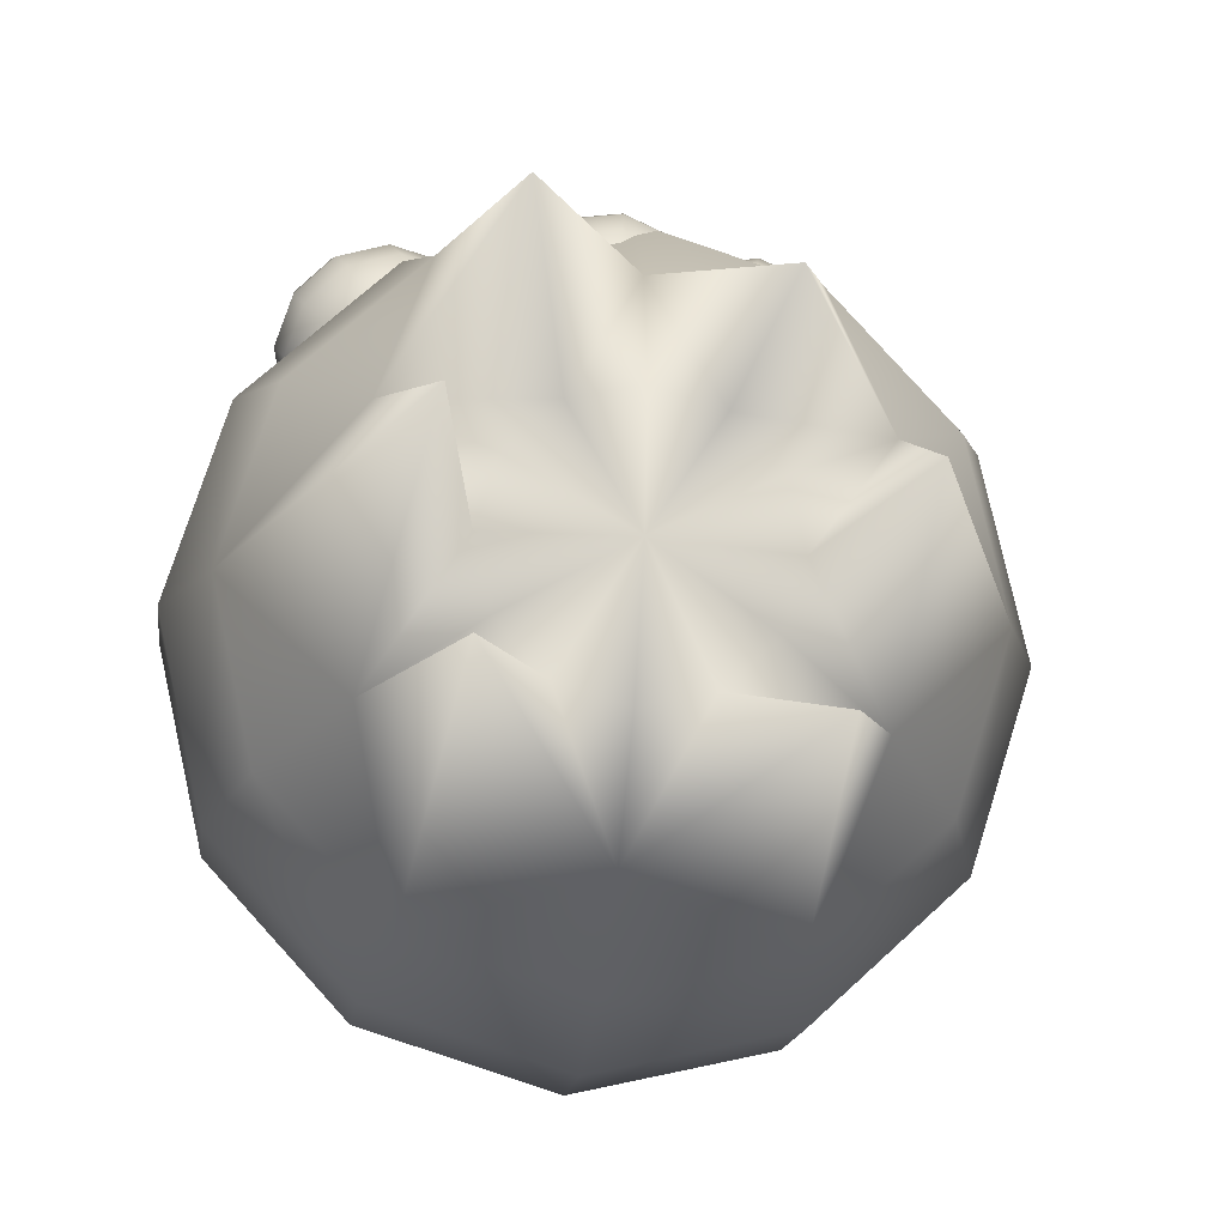
<metadata>
{"format":"obj","ext":"obj","renderer":"f3d","projection":"perspective","resolution":1024,"background":"white","views":[{"elev":-13.2,"azim":-7.2,"up":"+Z"}]}
</metadata>
<code>
o mesh1939969152
v 0.03525 0.5313 0.2614
v 0.02903 0.5373 0.2475
v 0.004724 0.538 0.2684
v 0.01614 0.5421 0.2387
v 4.1e-05 0.5444 0.2373
v -0.01496 0.5437 0.2437
v -0.02484 0.54 0.2562
v -0.02695 0.5344 0.2714
v -0.02073 0.5284 0.2852
v -0.007838 0.5236 0.294
v 0.008263 0.5213 0.2954
v 0.02326 0.5221 0.289
v 0.03314 0.5258 0.2766
v 0.06095 0.5151 0.2513
v 0.04926 0.5264 0.2252
v 0.02504 0.5354 0.2087
v -0.005223 0.5397 0.2061
v -0.03341 0.5383 0.2181
v -0.05198 0.5314 0.2415
v -0.05595 0.5209 0.2701
v -0.04425 0.5096 0.2961
v -0.02003 0.5006 0.3127
v 0.01023 0.4963 0.3153
v 0.03842 0.4977 0.3033
v 0.05699 0.5046 0.2798
v 0.07873 0.4913 0.2393
v 0.06297 0.5065 0.2042
v 0.03034 0.5186 0.1819
v -0.01043 0.5245 0.1784
v -0.04841 0.5225 0.1946
v -0.07343 0.5132 0.2262
v -0.07877 0.4991 0.2647
v -0.06302 0.4839 0.2997
v -0.03038 0.4718 0.322
v 0.01039 0.4659 0.3255
v 0.04837 0.4679 0.3093
v 0.07338 0.4772 0.2778
v 0.08643 0.4628 0.2269
v 0.06851 0.4801 0.187
v 0.0314 0.4939 0.1616
v -0.01496 0.5006 0.1576
v -0.05815 0.4983 0.176
v -0.08659 0.4877 0.2119
v -0.09267 0.4717 0.2557
v -0.07476 0.4544 0.2956
v -0.03764 0.4406 0.3209
v 0.008716 0.4339 0.3249
v 0.05191 0.4362 0.3065
v 0.08035 0.4468 0.2706
v 0.08313 0.4331 0.2155
v 0.06522 0.4503 0.1756
v 0.02811 0.4641 0.1502
v -0.01826 0.4708 0.1462
v -0.06144 0.4685 0.1647
v -0.08989 0.458 0.2006
v -0.09597 0.4419 0.2443
v -0.07805 0.4247 0.2842
v -0.04094 0.4108 0.3096
v 0.005419 0.4042 0.3135
v 0.04861 0.4064 0.2951
v 0.07705 0.417 0.2592
v 0.06923 0.4057 0.2065
v 0.05348 0.4208 0.1714
v 0.02084 0.433 0.1492
v -0.01993 0.4388 0.1456
v -0.05791 0.4368 0.1618
v -0.08292 0.4275 0.1934
v -0.08827 0.4134 0.2319
v -0.07251 0.3982 0.267
v -0.03988 0.3861 0.2892
v 0.000893 0.3802 0.2928
v 0.03887 0.3822 0.2766
v 0.06389 0.3915 0.245
v 0.04641 0.3839 0.2011
v 0.03471 0.3951 0.175
v 0.01049 0.4041 0.1585
v -0.01977 0.4085 0.1559
v -0.04796 0.407 0.1679
v -0.06653 0.4001 0.1913
v -0.07049 0.3896 0.2199
v -0.0588 0.3784 0.2459
v -0.03458 0.3694 0.2625
v -0.004316 0.365 0.2651
v 0.02387 0.3665 0.2531
v 0.04244 0.3734 0.2296
v 0.01741 0.3703 0.1998
v 0.01119 0.3763 0.1859
v -0.001701 0.3811 0.1771
v -0.0178 0.3834 0.1757
v -0.0328 0.3826 0.1821
v -0.04268 0.379 0.1946
v -0.04479 0.3734 0.2098
v -0.03857 0.3674 0.2237
v -0.02568 0.3626 0.2325
v -0.00958 0.3603 0.2338
v 0.00542 0.3611 0.2274
v 0.0153 0.3648 0.215
v -0.01426 0.3667 0.2028
f 1 2 3
f 2 4 3
f 4 5 3
f 5 6 3
f 6 7 3
f 7 8 3
f 8 9 3
f 9 10 3
f 10 11 3
f 11 12 3
f 12 13 3
f 13 1 3
f 14 2 1
f 16 2 15
f 16 5 4
f 17 6 5
f 19 6 18
f 19 8 7
f 20 9 8
f 22 9 21
f 22 11 10
f 24 11 23
f 24 13 12
f 25 1 13
f 26 15 14
f 28 15 27
f 29 16 28
f 29 18 17
f 30 19 18
f 32 19 31
f 33 20 32
f 34 21 33
f 34 23 22
f 35 24 23
f 37 24 36
f 37 14 25
f 38 27 26
f 40 27 39
f 41 28 40
f 41 30 29
f 42 31 30
f 43 32 31
f 45 32 44
f 46 33 45
f 46 35 34
f 48 35 47
f 49 36 48
f 38 37 49
f 50 39 38
f 51 40 39
f 53 40 52
f 54 41 53
f 54 43 42
f 56 43 55
f 57 44 56
f 57 46 45
f 58 47 46
f 59 48 47
f 61 48 60
f 61 38 49
f 62 51 50
f 64 51 63
f 65 52 64
f 65 54 53
f 66 55 54
f 67 56 55
f 69 56 68
f 69 58 57
f 70 59 58
f 72 59 71
f 73 60 72
f 62 61 73
f 74 63 62
f 75 64 63
f 77 64 76
f 78 65 77
f 78 67 66
f 79 68 67
f 80 69 68
f 81 70 69
f 82 71 70
f 84 71 83
f 85 72 84
f 85 62 73
f 87 74 86
f 87 76 75
f 89 76 88
f 89 78 77
f 91 78 90
f 92 79 91
f 93 80 92
f 93 82 81
f 95 82 94
f 96 83 95
f 97 84 96
f 86 85 97
f 98 87 86
f 98 88 87
f 98 89 88
f 98 90 89
f 98 91 90
f 98 92 91
f 98 93 92
f 98 94 93
f 98 95 94
f 98 96 95
f 98 97 96
f 98 86 97
f 14 15 2
f 16 4 2
f 16 17 5
f 17 18 6
f 19 7 6
f 19 20 8
f 20 21 9
f 22 10 9
f 22 23 11
f 24 12 11
f 24 25 13
f 25 14 1
f 26 27 15
f 28 16 15
f 29 17 16
f 29 30 18
f 30 31 19
f 32 20 19
f 33 21 20
f 34 22 21
f 34 35 23
f 35 36 24
f 37 25 24
f 37 26 14
f 38 39 27
f 40 28 27
f 41 29 28
f 41 42 30
f 42 43 31
f 43 44 32
f 45 33 32
f 46 34 33
f 46 47 35
f 48 36 35
f 49 37 36
f 38 26 37
f 50 51 39
f 51 52 40
f 53 41 40
f 54 42 41
f 54 55 43
f 56 44 43
f 57 45 44
f 57 58 46
f 58 59 47
f 59 60 48
f 61 49 48
f 61 50 38
f 62 63 51
f 64 52 51
f 65 53 52
f 65 66 54
f 66 67 55
f 67 68 56
f 69 57 56
f 69 70 58
f 70 71 59
f 72 60 59
f 73 61 60
f 62 50 61
f 74 75 63
f 75 76 64
f 77 65 64
f 78 66 65
f 78 79 67
f 79 80 68
f 80 81 69
f 81 82 70
f 82 83 71
f 84 72 71
f 85 73 72
f 85 74 62
f 87 75 74
f 87 88 76
f 89 77 76
f 89 90 78
f 91 79 78
f 92 80 79
f 93 81 80
f 93 94 82
f 95 83 82
f 96 84 83
f 97 85 84
f 86 74 85
o mesh1794644307
v 0.1791 0.6812 0.2894
v 0.1736 0.689 0.2762
v 0.1494 0.6903 0.2972
v 0.1613 0.6959 0.268
v 0.1455 0.7 0.267
v 0.1305 0.7002 0.2734
v 0.1203 0.6965 0.2855
v 0.1175 0.6897 0.3002
v 0.1231 0.6819 0.3134
v 0.1354 0.675 0.3216
v 0.1511 0.6709 0.3226
v 0.1662 0.6707 0.3162
v 0.1764 0.6745 0.3041
v 0.203 0.6634 0.2777
v 0.1926 0.6782 0.2529
v 0.1695 0.6911 0.2374
v 0.1399 0.6988 0.2355
v 0.1117 0.6992 0.2475
v 0.09241 0.6921 0.2703
v 0.0873 0.6795 0.2978
v 0.09769 0.6647 0.3226
v 0.1208 0.6517 0.3381
v 0.1504 0.644 0.3401
v 0.1787 0.6437 0.328
v 0.1979 0.6507 0.3052
v 0.2182 0.6391 0.2634
v 0.2042 0.659 0.23
v 0.1731 0.6765 0.2092
v 0.1332 0.6869 0.2065
v 0.09515 0.6873 0.2228
v 0.06922 0.6778 0.2535
v 0.06234 0.6608 0.2906
v 0.07634 0.6409 0.324
v 0.1075 0.6234 0.3448
v 0.1474 0.613 0.3474
v 0.1854 0.6125 0.3312
v 0.2113 0.6221 0.3005
v 0.223 0.6112 0.2483
v 0.207 0.6339 0.2104
v 0.1716 0.6538 0.1867
v 0.1262 0.6656 0.1837
v 0.08299 0.6661 0.2021
v 0.0535 0.6553 0.2371
v 0.04568 0.6359 0.2792
v 0.0616 0.6133 0.3172
v 0.097 0.5934 0.3409
v 0.1424 0.5816 0.3439
v 0.1856 0.581 0.3254
v 0.2151 0.5919 0.2905
v 0.2166 0.5832 0.2343
v 0.2007 0.6058 0.1963
v 0.1653 0.6257 0.1726
v 0.1199 0.6375 0.1696
v 0.07663 0.638 0.188
v 0.04715 0.6272 0.223
v 0.03932 0.6079 0.2651
v 0.05524 0.5852 0.3031
v 0.09065 0.5653 0.3268
v 0.1361 0.5535 0.3298
v 0.1793 0.553 0.3114
v 0.2088 0.5638 0.2764
v 0.1999 0.5583 0.2229
v 0.1859 0.5782 0.1895
v 0.1548 0.5957 0.1687
v 0.1149 0.6061 0.166
v 0.07685 0.6065 0.1823
v 0.05092 0.597 0.213
v 0.04404 0.58 0.25
v 0.05804 0.5601 0.2835
v 0.08917 0.5426 0.3043
v 0.1291 0.5322 0.3069
v 0.1671 0.5317 0.2907
v 0.193 0.5413 0.26
v 0.175 0.5396 0.2156
v 0.1646 0.5544 0.1908
v 0.1415 0.5674 0.1754
v 0.1118 0.5751 0.1734
v 0.08361 0.5754 0.1855
v 0.06437 0.5683 0.2083
v 0.05926 0.5557 0.2358
v 0.06965 0.5409 0.2606
v 0.09276 0.5279 0.276
v 0.1224 0.5202 0.278
v 0.1506 0.5199 0.266
v 0.1699 0.527 0.2431
v 0.1447 0.5293 0.2133
v 0.1392 0.5372 0.2001
v 0.1269 0.5441 0.1919
v 0.1111 0.5482 0.1909
v 0.09611 0.5484 0.1973
v 0.08587 0.5446 0.2094
v 0.08316 0.5379 0.224
v 0.08868 0.53 0.2372
v 0.101 0.5231 0.2454
v 0.1167 0.519 0.2465
v 0.1318 0.5188 0.2401
v 0.142 0.5226 0.2279
v 0.1128 0.5287 0.2162
f 99 100 101
f 100 102 101
f 102 103 101
f 103 104 101
f 104 105 101
f 105 106 101
f 106 107 101
f 107 108 101
f 108 109 101
f 109 110 101
f 110 111 101
f 111 99 101
f 113 99 112
f 114 100 113
f 115 102 114
f 116 103 115
f 116 105 104
f 117 106 105
f 119 106 118
f 120 107 119
f 120 109 108
f 122 109 121
f 122 111 110
f 123 99 111
f 125 112 124
f 125 114 113
f 127 114 126
f 127 116 115
f 128 117 116
f 130 117 129
f 131 118 130
f 131 120 119
f 132 121 120
f 133 122 121
f 135 122 134
f 124 123 135
f 136 125 124
f 137 126 125
f 139 126 138
f 139 128 127
f 140 129 128
f 142 129 141
f 142 131 130
f 143 132 131
f 145 132 144
f 146 133 145
f 146 135 134
f 136 135 147
f 148 137 136
f 150 137 149
f 151 138 150
f 151 140 139
f 152 141 140
f 154 141 153
f 155 142 154
f 156 143 155
f 156 145 144
f 158 145 157
f 159 146 158
f 159 136 147
f 161 148 160
f 162 149 161
f 162 151 150
f 164 151 163
f 165 152 164
f 165 154 153
f 166 155 154
f 168 155 167
f 168 157 156
f 170 157 169
f 170 159 158
f 171 148 159
f 172 161 160
f 173 162 161
f 174 163 162
f 176 163 175
f 177 164 176
f 177 166 165
f 178 167 166
f 180 167 179
f 181 168 180
f 182 169 181
f 182 171 170
f 183 160 171
f 184 173 172
f 185 174 173
f 187 174 186
f 187 176 175
f 189 176 188
f 189 178 177
f 191 178 190
f 191 180 179
f 192 181 180
f 193 182 181
f 195 182 194
f 184 183 195
f 196 185 184
f 196 186 185
f 196 187 186
f 196 188 187
f 196 189 188
f 196 190 189
f 196 191 190
f 196 192 191
f 196 193 192
f 196 194 193
f 196 195 194
f 196 184 195
f 113 100 99
f 114 102 100
f 115 103 102
f 116 104 103
f 116 117 105
f 117 118 106
f 119 107 106
f 120 108 107
f 120 121 109
f 122 110 109
f 122 123 111
f 123 112 99
f 125 113 112
f 125 126 114
f 127 115 114
f 127 128 116
f 128 129 117
f 130 118 117
f 131 119 118
f 131 132 120
f 132 133 121
f 133 134 122
f 135 123 122
f 124 112 123
f 136 137 125
f 137 138 126
f 139 127 126
f 139 140 128
f 140 141 129
f 142 130 129
f 142 143 131
f 143 144 132
f 145 133 132
f 146 134 133
f 146 147 135
f 136 124 135
f 148 149 137
f 150 138 137
f 151 139 138
f 151 152 140
f 152 153 141
f 154 142 141
f 155 143 142
f 156 144 143
f 156 157 145
f 158 146 145
f 159 147 146
f 159 148 136
f 161 149 148
f 162 150 149
f 162 163 151
f 164 152 151
f 165 153 152
f 165 166 154
f 166 167 155
f 168 156 155
f 168 169 157
f 170 158 157
f 170 171 159
f 171 160 148
f 172 173 161
f 173 174 162
f 174 175 163
f 176 164 163
f 177 165 164
f 177 178 166
f 178 179 167
f 180 168 167
f 181 169 168
f 182 170 169
f 182 183 171
f 183 172 160
f 184 185 173
f 185 186 174
f 187 175 174
f 187 188 176
f 189 177 176
f 189 190 178
f 191 179 178
f 191 192 180
f 192 193 181
f 193 194 182
f 195 183 182
f 184 172 183
o mesh504495257
v -0.1577 0.7052 0.3093
v -0.1627 0.7126 0.2956
v -0.1896 0.7023 0.3096
v -0.1746 0.716 0.2849
v -0.1901 0.7145 0.28
v -0.2051 0.7085 0.2823
v -0.2156 0.6997 0.2912
v -0.2188 0.6903 0.3042
v -0.2138 0.683 0.3178
v -0.2019 0.6796 0.3285
v -0.1864 0.6811 0.3334
v -0.1714 0.687 0.3311
v -0.1609 0.6959 0.3223
v -0.127 0.6987 0.3031
v -0.1364 0.7125 0.2774
v -0.1586 0.7189 0.2573
v -0.1878 0.7161 0.2481
v -0.216 0.7049 0.2524
v -0.2358 0.6883 0.269
v -0.2418 0.6708 0.2935
v -0.2324 0.6569 0.3192
v -0.2101 0.6506 0.3393
v -0.1809 0.6533 0.3484
v -0.1527 0.6645 0.3441
v -0.1329 0.6811 0.3275
v -0.1011 0.6836 0.2919
v -0.1138 0.7022 0.2572
v -0.1438 0.7108 0.2301
v -0.183 0.707 0.2178
v -0.2211 0.692 0.2236
v -0.2477 0.6696 0.246
v -0.2558 0.6459 0.2789
v -0.2431 0.6273 0.3135
v -0.2131 0.6187 0.3406
v -0.1738 0.6224 0.3529
v -0.1358 0.6375 0.3471
v -0.1091 0.6599 0.3248
v -0.08318 0.6616 0.2769
v -0.09759 0.6828 0.2375
v -0.1317 0.6926 0.2067
v -0.1764 0.6883 0.1927
v -0.2197 0.6712 0.1993
v -0.2499 0.6457 0.2247
v -0.2591 0.6188 0.2621
v -0.2447 0.5976 0.3016
v -0.2106 0.5879 0.3324
v -0.1659 0.5921 0.3464
v -0.1226 0.6093 0.3398
v -0.09234 0.6347 0.3143
v -0.07542 0.6355 0.26
v -0.08983 0.6567 0.2206
v -0.1239 0.6665 0.1898
v -0.1686 0.6622 0.1758
v -0.2119 0.6451 0.1824
v -0.2422 0.6196 0.2078
v -0.2513 0.5927 0.2453
v -0.2369 0.5715 0.2847
v -0.2028 0.5618 0.3155
v -0.1581 0.566 0.3295
v -0.1148 0.5832 0.3229
v -0.08457 0.6086 0.2975
v -0.07873 0.6084 0.2433
v -0.09141 0.627 0.2086
v -0.1214 0.6356 0.1815
v -0.1607 0.6319 0.1692
v -0.1987 0.6168 0.175
v -0.2254 0.5945 0.1974
v -0.2334 0.5708 0.2303
v -0.2207 0.5522 0.265
v -0.1907 0.5436 0.2921
v -0.1514 0.5473 0.3044
v -0.1134 0.5624 0.2986
v -0.08678 0.5847 0.2762
v -0.09272 0.5836 0.2287
v -0.1021 0.5974 0.203
v -0.1244 0.6038 0.1829
v -0.1536 0.601 0.1737
v -0.1818 0.5898 0.178
v -0.2016 0.5732 0.1946
v -0.2075 0.5556 0.2191
v -0.1981 0.5418 0.2448
v -0.1759 0.5354 0.2649
v -0.1467 0.5382 0.274
v -0.1185 0.5494 0.2697
v -0.0987 0.566 0.2531
v -0.1157 0.564 0.218
v -0.1207 0.5714 0.2043
v -0.1326 0.5747 0.1936
v -0.1481 0.5733 0.1888
v -0.1631 0.5673 0.1911
v -0.1736 0.5585 0.1999
v -0.1768 0.5491 0.2129
v -0.1718 0.5418 0.2266
v -0.1599 0.5384 0.2373
v -0.1444 0.5399 0.2421
v -0.1294 0.5458 0.2399
v -0.1189 0.5546 0.231
v -0.1449 0.552 0.2125
f 197 198 199
f 198 200 199
f 200 201 199
f 201 202 199
f 202 203 199
f 203 204 199
f 204 205 199
f 205 206 199
f 206 207 199
f 207 208 199
f 208 209 199
f 209 197 199
f 211 197 210
f 211 200 198
f 213 200 212
f 214 201 213
f 215 202 214
f 216 203 215
f 216 205 204
f 217 206 205
f 219 206 218
f 220 207 219
f 220 209 208
f 210 209 221
f 223 210 222
f 223 212 211
f 225 212 224
f 225 214 213
f 226 215 214
f 227 216 215
f 229 216 228
f 229 218 217
f 230 219 218
f 231 220 219
f 232 221 220
f 222 221 233
f 235 222 234
f 235 224 223
f 237 224 236
f 237 226 225
f 238 227 226
f 240 227 239
f 241 228 240
f 241 230 229
f 243 230 242
f 244 231 243
f 244 233 232
f 245 222 233
f 247 234 246
f 248 235 247
f 248 237 236
f 250 237 249
f 250 239 238
f 251 240 239
f 252 241 240
f 253 242 241
f 255 242 254
f 255 244 243
f 257 244 256
f 246 245 257
f 258 247 246
f 260 247 259
f 261 248 260
f 261 250 249
f 263 250 262
f 264 251 263
f 264 253 252
f 266 253 265
f 266 255 254
f 268 255 267
f 269 256 268
f 269 246 257
f 271 258 270
f 272 259 271
f 273 260 272
f 273 262 261
f 275 262 274
f 275 264 263
f 277 264 276
f 278 265 277
f 278 267 266
f 280 267 279
f 281 268 280
f 270 269 281
f 283 270 282
f 283 272 271
f 284 273 272
f 285 274 273
f 287 274 286
f 287 276 275
f 288 277 276
f 290 277 289
f 290 279 278
f 291 280 279
f 292 281 280
f 293 270 281
f 294 283 282
f 294 284 283
f 294 285 284
f 294 286 285
f 294 287 286
f 294 288 287
f 294 289 288
f 294 290 289
f 294 291 290
f 294 292 291
f 294 293 292
f 294 282 293
f 211 198 197
f 211 212 200
f 213 201 200
f 214 202 201
f 215 203 202
f 216 204 203
f 216 217 205
f 217 218 206
f 219 207 206
f 220 208 207
f 220 221 209
f 210 197 209
f 223 211 210
f 223 224 212
f 225 213 212
f 225 226 214
f 226 227 215
f 227 228 216
f 229 217 216
f 229 230 218
f 230 231 219
f 231 232 220
f 232 233 221
f 222 210 221
f 235 223 222
f 235 236 224
f 237 225 224
f 237 238 226
f 238 239 227
f 240 228 227
f 241 229 228
f 241 242 230
f 243 231 230
f 244 232 231
f 244 245 233
f 245 234 222
f 247 235 234
f 248 236 235
f 248 249 237
f 250 238 237
f 250 251 239
f 251 252 240
f 252 253 241
f 253 254 242
f 255 243 242
f 255 256 244
f 257 245 244
f 246 234 245
f 258 259 247
f 260 248 247
f 261 249 248
f 261 262 250
f 263 251 250
f 264 252 251
f 264 265 253
f 266 254 253
f 266 267 255
f 268 256 255
f 269 257 256
f 269 258 246
f 271 259 258
f 272 260 259
f 273 261 260
f 273 274 262
f 275 263 262
f 275 276 264
f 277 265 264
f 278 266 265
f 278 279 267
f 280 268 267
f 281 269 268
f 270 258 269
f 283 271 270
f 283 284 272
f 284 285 273
f 285 286 274
f 287 275 274
f 287 288 276
f 288 289 277
f 290 278 277
f 290 291 279
f 291 292 280
f 292 293 281
f 293 282 270
o mesh1146538848
v -0.1156 0.9083 -0.00559
v -0.09662 0.9096 0.05403
v 0.005415 0.9279 -0.01174
v -0.05036 0.9102 0.09617
v 0.01077 0.9098 0.1096
v 0.0704 0.9085 0.09059
v 0.1125 0.9068 0.04436
v 0.1259 0.905 -0.01675
v 0.1069 0.9036 -0.07637
v 0.06066 0.9031 -0.1185
v -0.000474 0.9035 -0.1319
v -0.0601 0.9047 -0.1129
v -0.1022 0.9065 -0.0667
v -0.2226 0.8484 0.000955
v -0.1869 0.8509 0.113
v -0.09995 0.852 0.1922
v 0.01495 0.8512 0.2174
v 0.127 0.8488 0.1817
v 0.2062 0.8455 0.09483
v 0.2313 0.8421 -0.02002
v 0.1956 0.8396 -0.1321
v 0.1087 0.8386 -0.2113
v -0.006187 0.8393 -0.2364
v -0.1182 0.8417 -0.2008
v -0.1975 0.845 -0.1139
v -0.3026 0.7555 0.007105
v -0.2545 0.7589 0.1581
v -0.1374 0.7603 0.2648
v 0.01744 0.7592 0.2987
v 0.1684 0.7561 0.2506
v 0.2751 0.7516 0.1336
v 0.309 0.7471 -0.02116
v 0.2609 0.7436 -0.1721
v 0.1438 0.7423 -0.2788
v -0.01103 0.7433 -0.3127
v -0.162 0.7465 -0.2647
v -0.2687 0.7509 -0.1476
v -0.346 0.6407 0.01212
v -0.2913 0.6446 0.1838
v -0.1581 0.6462 0.3051
v 0.01795 0.645 0.3437
v 0.1896 0.6414 0.2891
v 0.311 0.6363 0.1559
v 0.3495 0.6312 -0.02002
v 0.2948 0.6273 -0.1917
v 0.1616 0.6257 -0.313
v -0.01443 0.6269 -0.3516
v -0.1861 0.6305 -0.297
v -0.3075 0.6356 -0.1638
v -0.3475 0.518 0.01539
v -0.2928 0.5219 0.1871
v -0.1596 0.5235 0.3084
v 0.01642 0.5223 0.3469
v 0.1881 0.5187 0.2923
v 0.3094 0.5136 0.1592
v 0.3479 0.5085 -0.01675
v 0.2933 0.5046 -0.1884
v 0.1601 0.503 -0.3098
v -0.01597 0.5042 -0.3483
v -0.1877 0.5078 -0.2937
v -0.309 0.5128 -0.1606
v -0.307 0.4021 0.01653
v -0.2589 0.4056 0.1675
v -0.1418 0.4069 0.2742
v 0.01302 0.4059 0.3081
v 0.164 0.4027 0.2601
v 0.2707 0.3983 0.143
v 0.3046 0.3937 -0.01173
v 0.2565 0.3903 -0.1627
v 0.1393 0.3889 -0.2694
v -0.01545 0.39 -0.3033
v -0.1664 0.3931 -0.2553
v -0.2731 0.3976 -0.1382
v -0.1937 0.3096 0.1274
v 0.008173 0.3098 0.2318
v 0.1994 0.3042 0.1093
v 0.1889 0.2983 -0.1176
v -0.01296 0.298 -0.222
v -0.2042 0.3037 -0.09946
v -0.1239 0.2442 0.01213
v -0.1049 0.2456 0.07174
v -0.05867 0.2461 0.1139
v 0.002461 0.2457 0.1273
v 0.06209 0.2445 0.1083
v 0.1042 0.2427 0.06208
v 0.1176 0.2409 0.000964
v 0.09861 0.2396 -0.05865
v 0.05235 0.239 -0.1008
v -0.008785 0.2394 -0.1142
v -0.06841 0.2407 -0.09522
v -0.1106 0.2424 -0.04899
v -0.003429 0.2213 0.007113
v 0.105 -0.005715 -0.163
v -0.1456 -0.02349 -0.1232
v 0.1627 -0.02164 0.003073
v 0.06711 -0.0369 0.1267
v -0.1128 -0.05307 0.1748
v -0.1682 -0.05558 0.0322
f 295 296 297
f 296 298 297
f 298 299 297
f 299 300 297
f 300 301 297
f 301 302 297
f 302 303 297
f 303 304 297
f 304 305 297
f 305 306 297
f 306 307 297
f 307 295 297
f 309 295 308
f 309 298 296
f 311 298 310
f 311 300 299
f 313 300 312
f 313 302 301
f 315 302 314
f 315 304 303
f 317 304 316
f 317 306 305
f 318 307 306
f 319 295 307
f 321 308 320
f 321 310 309
f 323 310 322
f 323 312 311
f 324 313 312
f 326 313 325
f 327 314 326
f 328 315 327
f 329 316 328
f 329 318 317
f 331 318 330
f 331 308 319
f 333 320 332
f 333 322 321
f 335 322 334
f 336 323 335
f 336 325 324
f 338 325 337
f 339 326 338
f 339 328 327
f 341 328 340
f 341 330 329
f 343 330 342
f 343 320 331
f 345 332 344
f 345 334 333
f 347 334 346
f 347 336 335
f 348 337 336
f 350 337 349
f 350 339 338
f 351 340 339
f 353 340 352
f 353 342 341
f 355 342 354
f 355 332 343
f 356 345 344
f 358 345 357
f 358 347 346
f 360 347 359
f 360 349 348
f 362 349 361
f 362 351 350
f 363 352 351
f 365 352 364
f 366 353 365
f 367 354 366
f 356 355 367
f 368 357 356
f 368 358 357
f 369 359 358
f 369 360 359
f 370 361 360
f 370 362 361
f 371 363 362
f 371 364 363
f 372 365 364
f 372 366 365
f 373 367 366
f 373 356 367
f 374 375 368
f 375 376 368
f 376 377 369
f 377 378 369
f 378 379 370
f 379 380 370
f 380 381 371
f 381 382 371
f 382 383 372
f 383 384 372
f 384 385 373
f 385 374 373
f 386 375 374
f 386 376 375
f 386 377 376
f 386 378 377
f 386 379 378
f 386 380 379
f 386 381 380
f 386 382 381
f 386 383 382
f 386 384 383
f 386 385 384
f 386 374 385
f 371 387 364
f 364 387 372
f 382 387 371
f 372 387 382
f 372 388 366
f 366 388 373
f 384 388 372
f 373 388 384
f 370 389 362
f 362 389 371
f 380 389 370
f 371 389 380
f 369 390 360
f 360 390 370
f 378 390 369
f 370 390 378
f 368 391 358
f 358 391 369
f 376 391 368
f 369 391 376
f 356 392 368
f 373 392 356
f 368 392 374
f 374 392 373
f 309 296 295
f 309 310 298
f 311 299 298
f 311 312 300
f 313 301 300
f 313 314 302
f 315 303 302
f 315 316 304
f 317 305 304
f 317 318 306
f 318 319 307
f 319 308 295
f 321 309 308
f 321 322 310
f 323 311 310
f 323 324 312
f 324 325 313
f 326 314 313
f 327 315 314
f 328 316 315
f 329 317 316
f 329 330 318
f 331 319 318
f 331 320 308
f 333 321 320
f 333 334 322
f 335 323 322
f 336 324 323
f 336 337 325
f 338 326 325
f 339 327 326
f 339 340 328
f 341 329 328
f 341 342 330
f 343 331 330
f 343 332 320
f 345 333 332
f 345 346 334
f 347 335 334
f 347 348 336
f 348 349 337
f 350 338 337
f 350 351 339
f 351 352 340
f 353 341 340
f 353 354 342
f 355 343 342
f 355 344 332
f 356 357 345
f 358 346 345
f 358 359 347
f 360 348 347
f 360 361 349
f 362 350 349
f 362 363 351
f 363 364 352
f 365 353 352
f 366 354 353
f 367 355 354
f 356 344 355

</code>
